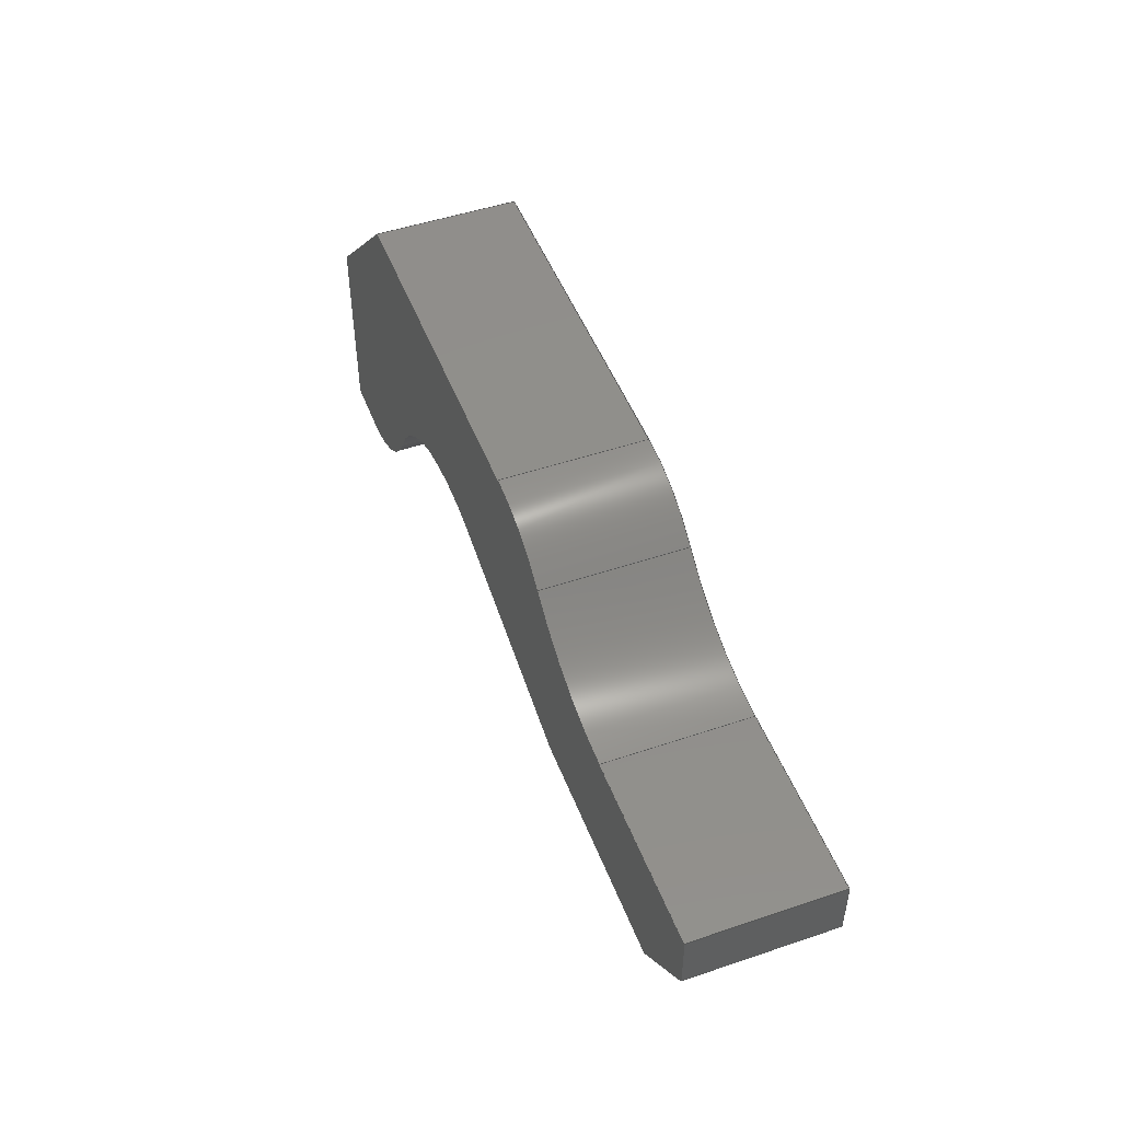
<metadata>
{"format":"step","ext":"step","renderer":"f3d","projection":"perspective","resolution":1024,"background":"white","views":[{"elev":48.9,"azim":69.4,"up":"+Y"}]}
</metadata>
<code>
ISO-10303-21;
DATA;
#1=MECHANICAL_DESIGN_GEOMETRIC_PRESENTATION_REPRESENTATION('',(#4),#479);
#2=SHAPE_REPRESENTATION_RELATIONSHIP('SRR','None',#486,#3);
#3=ADVANCED_BREP_SHAPE_REPRESENTATION('',(#5),#478);
#4=STYLED_ITEM('',(#496),#5);
#5=MANIFOLD_SOLID_BREP('Body1',#279);
#6=CYLINDRICAL_SURFACE('',#301,10);
#7=CYLINDRICAL_SURFACE('',#303,15);
#8=CYLINDRICAL_SURFACE('',#310,14);
#9=CYLINDRICAL_SURFACE('',#312,10);
#10=FACE_OUTER_BOUND('',#25,.T.);
#11=FACE_OUTER_BOUND('',#26,.T.);
#12=FACE_OUTER_BOUND('',#27,.T.);
#13=FACE_OUTER_BOUND('',#28,.T.);
#14=FACE_OUTER_BOUND('',#29,.T.);
#15=FACE_OUTER_BOUND('',#30,.T.);
#16=FACE_OUTER_BOUND('',#31,.T.);
#17=FACE_OUTER_BOUND('',#32,.T.);
#18=FACE_OUTER_BOUND('',#33,.T.);
#19=FACE_OUTER_BOUND('',#34,.T.);
#20=FACE_OUTER_BOUND('',#35,.T.);
#21=FACE_OUTER_BOUND('',#36,.T.);
#22=FACE_OUTER_BOUND('',#37,.T.);
#23=FACE_OUTER_BOUND('',#38,.T.);
#24=FACE_OUTER_BOUND('',#39,.T.);
#25=EDGE_LOOP('',(#175,#176,#177,#178,#179,#180,#181,#182,#183,#184,#185,
#186,#187));
#26=EDGE_LOOP('',(#188,#189,#190,#191));
#27=EDGE_LOOP('',(#192,#193,#194,#195));
#28=EDGE_LOOP('',(#196,#197,#198,#199));
#29=EDGE_LOOP('',(#200,#201,#202,#203));
#30=EDGE_LOOP('',(#204,#205,#206,#207));
#31=EDGE_LOOP('',(#208,#209,#210,#211));
#32=EDGE_LOOP('',(#212,#213,#214,#215));
#33=EDGE_LOOP('',(#216,#217,#218,#219));
#34=EDGE_LOOP('',(#220,#221,#222,#223));
#35=EDGE_LOOP('',(#224,#225,#226,#227));
#36=EDGE_LOOP('',(#228,#229,#230,#231));
#37=EDGE_LOOP('',(#232,#233,#234,#235));
#38=EDGE_LOOP('',(#236,#237,#238,#239));
#39=EDGE_LOOP('',(#240,#241,#242,#243,#244,#245,#246,#247,#248,#249,#250,
#251,#252));
#40=CIRCLE('',#294,10);
#41=CIRCLE('',#295,15);
#42=CIRCLE('',#296,14);
#43=CIRCLE('',#297,10);
#44=CIRCLE('',#302,10);
#45=CIRCLE('',#304,15);
#46=CIRCLE('',#311,14);
#47=CIRCLE('',#313,10);
#48=LINE('',#399,#79);
#49=LINE('',#401,#80);
#50=LINE('',#403,#81);
#51=LINE('',#405,#82);
#52=LINE('',#411,#83);
#53=LINE('',#413,#84);
#54=LINE('',#415,#85);
#55=LINE('',#417,#86);
#56=LINE('',#419,#87);
#57=LINE('',#425,#88);
#58=LINE('',#427,#89);
#59=LINE('',#428,#90);
#60=LINE('',#431,#91);
#61=LINE('',#432,#92);
#62=LINE('',#435,#93);
#63=LINE('',#436,#94);
#64=LINE('',#440,#95);
#65=LINE('',#444,#96);
#66=LINE('',#447,#97);
#67=LINE('',#448,#98);
#68=LINE('',#451,#99);
#69=LINE('',#452,#100);
#70=LINE('',#455,#101);
#71=LINE('',#456,#102);
#72=LINE('',#459,#103);
#73=LINE('',#460,#104);
#74=LINE('',#463,#105);
#75=LINE('',#464,#106);
#76=LINE('',#468,#107);
#77=LINE('',#472,#108);
#78=LINE('',#474,#109);
#79=VECTOR('',#320,10);
#80=VECTOR('',#321,10);
#81=VECTOR('',#322,10);
#82=VECTOR('',#323,10);
#83=VECTOR('',#328,10);
#84=VECTOR('',#329,10);
#85=VECTOR('',#330,10);
#86=VECTOR('',#331,10);
#87=VECTOR('',#332,10);
#88=VECTOR('',#339,10);
#89=VECTOR('',#340,10);
#90=VECTOR('',#341,10);
#91=VECTOR('',#344,10);
#92=VECTOR('',#345,10);
#93=VECTOR('',#348,10);
#94=VECTOR('',#349,10);
#95=VECTOR('',#354,10);
#96=VECTOR('',#359,10);
#97=VECTOR('',#362,10);
#98=VECTOR('',#363,10);
#99=VECTOR('',#366,10);
#100=VECTOR('',#367,10);
#101=VECTOR('',#370,10);
#102=VECTOR('',#371,10);
#103=VECTOR('',#374,10);
#104=VECTOR('',#375,10);
#105=VECTOR('',#378,10);
#106=VECTOR('',#379,10);
#107=VECTOR('',#384,10);
#108=VECTOR('',#389,10);
#109=VECTOR('',#392,10);
#110=VERTEX_POINT('',#397);
#111=VERTEX_POINT('',#398);
#112=VERTEX_POINT('',#400);
#113=VERTEX_POINT('',#402);
#114=VERTEX_POINT('',#404);
#115=VERTEX_POINT('',#406);
#116=VERTEX_POINT('',#408);
#117=VERTEX_POINT('',#410);
#118=VERTEX_POINT('',#412);
#119=VERTEX_POINT('',#414);
#120=VERTEX_POINT('',#416);
#121=VERTEX_POINT('',#418);
#122=VERTEX_POINT('',#420);
#123=VERTEX_POINT('',#424);
#124=VERTEX_POINT('',#426);
#125=VERTEX_POINT('',#430);
#126=VERTEX_POINT('',#434);
#127=VERTEX_POINT('',#438);
#128=VERTEX_POINT('',#442);
#129=VERTEX_POINT('',#446);
#130=VERTEX_POINT('',#450);
#131=VERTEX_POINT('',#454);
#132=VERTEX_POINT('',#458);
#133=VERTEX_POINT('',#462);
#134=VERTEX_POINT('',#466);
#135=VERTEX_POINT('',#470);
#136=EDGE_CURVE('',#110,#111,#48,.T.);
#137=EDGE_CURVE('',#111,#112,#49,.T.);
#138=EDGE_CURVE('',#112,#113,#50,.T.);
#139=EDGE_CURVE('',#113,#114,#51,.T.);
#140=EDGE_CURVE('',#114,#115,#40,.T.);
#141=EDGE_CURVE('',#115,#116,#41,.T.);
#142=EDGE_CURVE('',#116,#117,#52,.T.);
#143=EDGE_CURVE('',#117,#118,#53,.T.);
#144=EDGE_CURVE('',#118,#119,#54,.T.);
#145=EDGE_CURVE('',#119,#120,#55,.T.);
#146=EDGE_CURVE('',#120,#121,#56,.T.);
#147=EDGE_CURVE('',#121,#122,#42,.T.);
#148=EDGE_CURVE('',#122,#110,#43,.T.);
#149=EDGE_CURVE('',#123,#111,#57,.T.);
#150=EDGE_CURVE('',#124,#123,#58,.T.);
#151=EDGE_CURVE('',#112,#124,#59,.T.);
#152=EDGE_CURVE('',#125,#124,#60,.T.);
#153=EDGE_CURVE('',#113,#125,#61,.T.);
#154=EDGE_CURVE('',#126,#125,#62,.T.);
#155=EDGE_CURVE('',#114,#126,#63,.T.);
#156=EDGE_CURVE('',#127,#126,#44,.T.);
#157=EDGE_CURVE('',#115,#127,#64,.T.);
#158=EDGE_CURVE('',#128,#127,#45,.T.);
#159=EDGE_CURVE('',#116,#128,#65,.T.);
#160=EDGE_CURVE('',#129,#128,#66,.T.);
#161=EDGE_CURVE('',#117,#129,#67,.T.);
#162=EDGE_CURVE('',#130,#129,#68,.T.);
#163=EDGE_CURVE('',#118,#130,#69,.T.);
#164=EDGE_CURVE('',#131,#130,#70,.T.);
#165=EDGE_CURVE('',#119,#131,#71,.T.);
#166=EDGE_CURVE('',#132,#131,#72,.T.);
#167=EDGE_CURVE('',#120,#132,#73,.T.);
#168=EDGE_CURVE('',#133,#132,#74,.T.);
#169=EDGE_CURVE('',#121,#133,#75,.T.);
#170=EDGE_CURVE('',#134,#133,#46,.T.);
#171=EDGE_CURVE('',#122,#134,#76,.T.);
#172=EDGE_CURVE('',#135,#134,#47,.T.);
#173=EDGE_CURVE('',#110,#135,#77,.T.);
#174=EDGE_CURVE('',#123,#135,#78,.T.);
#175=ORIENTED_EDGE('',*,*,#136,.T.);
#176=ORIENTED_EDGE('',*,*,#137,.T.);
#177=ORIENTED_EDGE('',*,*,#138,.T.);
#178=ORIENTED_EDGE('',*,*,#139,.T.);
#179=ORIENTED_EDGE('',*,*,#140,.T.);
#180=ORIENTED_EDGE('',*,*,#141,.T.);
#181=ORIENTED_EDGE('',*,*,#142,.T.);
#182=ORIENTED_EDGE('',*,*,#143,.T.);
#183=ORIENTED_EDGE('',*,*,#144,.T.);
#184=ORIENTED_EDGE('',*,*,#145,.T.);
#185=ORIENTED_EDGE('',*,*,#146,.T.);
#186=ORIENTED_EDGE('',*,*,#147,.T.);
#187=ORIENTED_EDGE('',*,*,#148,.T.);
#188=ORIENTED_EDGE('',*,*,#149,.F.);
#189=ORIENTED_EDGE('',*,*,#150,.F.);
#190=ORIENTED_EDGE('',*,*,#151,.F.);
#191=ORIENTED_EDGE('',*,*,#137,.F.);
#192=ORIENTED_EDGE('',*,*,#151,.T.);
#193=ORIENTED_EDGE('',*,*,#152,.F.);
#194=ORIENTED_EDGE('',*,*,#153,.F.);
#195=ORIENTED_EDGE('',*,*,#138,.F.);
#196=ORIENTED_EDGE('',*,*,#153,.T.);
#197=ORIENTED_EDGE('',*,*,#154,.F.);
#198=ORIENTED_EDGE('',*,*,#155,.F.);
#199=ORIENTED_EDGE('',*,*,#139,.F.);
#200=ORIENTED_EDGE('',*,*,#155,.T.);
#201=ORIENTED_EDGE('',*,*,#156,.F.);
#202=ORIENTED_EDGE('',*,*,#157,.F.);
#203=ORIENTED_EDGE('',*,*,#140,.F.);
#204=ORIENTED_EDGE('',*,*,#157,.T.);
#205=ORIENTED_EDGE('',*,*,#158,.F.);
#206=ORIENTED_EDGE('',*,*,#159,.F.);
#207=ORIENTED_EDGE('',*,*,#141,.F.);
#208=ORIENTED_EDGE('',*,*,#159,.T.);
#209=ORIENTED_EDGE('',*,*,#160,.F.);
#210=ORIENTED_EDGE('',*,*,#161,.F.);
#211=ORIENTED_EDGE('',*,*,#142,.F.);
#212=ORIENTED_EDGE('',*,*,#161,.T.);
#213=ORIENTED_EDGE('',*,*,#162,.F.);
#214=ORIENTED_EDGE('',*,*,#163,.F.);
#215=ORIENTED_EDGE('',*,*,#143,.F.);
#216=ORIENTED_EDGE('',*,*,#163,.T.);
#217=ORIENTED_EDGE('',*,*,#164,.F.);
#218=ORIENTED_EDGE('',*,*,#165,.F.);
#219=ORIENTED_EDGE('',*,*,#144,.F.);
#220=ORIENTED_EDGE('',*,*,#165,.T.);
#221=ORIENTED_EDGE('',*,*,#166,.F.);
#222=ORIENTED_EDGE('',*,*,#167,.F.);
#223=ORIENTED_EDGE('',*,*,#145,.F.);
#224=ORIENTED_EDGE('',*,*,#167,.T.);
#225=ORIENTED_EDGE('',*,*,#168,.F.);
#226=ORIENTED_EDGE('',*,*,#169,.F.);
#227=ORIENTED_EDGE('',*,*,#146,.F.);
#228=ORIENTED_EDGE('',*,*,#169,.T.);
#229=ORIENTED_EDGE('',*,*,#170,.F.);
#230=ORIENTED_EDGE('',*,*,#171,.F.);
#231=ORIENTED_EDGE('',*,*,#147,.F.);
#232=ORIENTED_EDGE('',*,*,#171,.T.);
#233=ORIENTED_EDGE('',*,*,#172,.F.);
#234=ORIENTED_EDGE('',*,*,#173,.F.);
#235=ORIENTED_EDGE('',*,*,#148,.F.);
#236=ORIENTED_EDGE('',*,*,#173,.T.);
#237=ORIENTED_EDGE('',*,*,#174,.F.);
#238=ORIENTED_EDGE('',*,*,#149,.T.);
#239=ORIENTED_EDGE('',*,*,#136,.F.);
#240=ORIENTED_EDGE('',*,*,#174,.T.);
#241=ORIENTED_EDGE('',*,*,#172,.T.);
#242=ORIENTED_EDGE('',*,*,#170,.T.);
#243=ORIENTED_EDGE('',*,*,#168,.T.);
#244=ORIENTED_EDGE('',*,*,#166,.T.);
#245=ORIENTED_EDGE('',*,*,#164,.T.);
#246=ORIENTED_EDGE('',*,*,#162,.T.);
#247=ORIENTED_EDGE('',*,*,#160,.T.);
#248=ORIENTED_EDGE('',*,*,#158,.T.);
#249=ORIENTED_EDGE('',*,*,#156,.T.);
#250=ORIENTED_EDGE('',*,*,#154,.T.);
#251=ORIENTED_EDGE('',*,*,#152,.T.);
#252=ORIENTED_EDGE('',*,*,#150,.T.);
#253=PLANE('',#293);
#254=PLANE('',#298);
#255=PLANE('',#299);
#256=PLANE('',#300);
#257=PLANE('',#305);
#258=PLANE('',#306);
#259=PLANE('',#307);
#260=PLANE('',#308);
#261=PLANE('',#309);
#262=PLANE('',#314);
#263=PLANE('',#315);
#264=ADVANCED_FACE('',(#10),#253,.F.);
#265=ADVANCED_FACE('',(#11),#254,.T.);
#266=ADVANCED_FACE('',(#12),#255,.T.);
#267=ADVANCED_FACE('',(#13),#256,.T.);
#268=ADVANCED_FACE('',(#14),#6,.T.);
#269=ADVANCED_FACE('',(#15),#7,.F.);
#270=ADVANCED_FACE('',(#16),#257,.T.);
#271=ADVANCED_FACE('',(#17),#258,.T.);
#272=ADVANCED_FACE('',(#18),#259,.T.);
#273=ADVANCED_FACE('',(#19),#260,.T.);
#274=ADVANCED_FACE('',(#20),#261,.T.);
#275=ADVANCED_FACE('',(#21),#8,.F.);
#276=ADVANCED_FACE('',(#22),#9,.T.);
#277=ADVANCED_FACE('',(#23),#262,.T.);
#278=ADVANCED_FACE('',(#24),#263,.T.);
#279=CLOSED_SHELL('',(#264,#265,#266,#267,#268,#269,#270,#271,#272,#273,
#274,#275,#276,#277,#278));
#280=DERIVED_UNIT_ELEMENT(#282,1);
#281=DERIVED_UNIT_ELEMENT(#481,3);
#282=(
MASS_UNIT()
NAMED_UNIT(*)
SI_UNIT(.KILO.,.GRAM.)
);
#283=DERIVED_UNIT((#280,#281));
#284=MEASURE_REPRESENTATION_ITEM('density measure',
POSITIVE_RATIO_MEASURE(7850),#283);
#285=PROPERTY_DEFINITION_REPRESENTATION(#290,#287);
#286=PROPERTY_DEFINITION_REPRESENTATION(#291,#288);
#287=REPRESENTATION('material name',(#289),#478);
#288=REPRESENTATION('density',(#284),#478);
#289=DESCRIPTIVE_REPRESENTATION_ITEM('Steel','Steel');
#290=PROPERTY_DEFINITION('material property','material name',#488);
#291=PROPERTY_DEFINITION('material property','density of part',#488);
#292=AXIS2_PLACEMENT_3D('placement',#395,#316,#317);
#293=AXIS2_PLACEMENT_3D('',#396,#318,#319);
#294=AXIS2_PLACEMENT_3D('',#407,#324,#325);
#295=AXIS2_PLACEMENT_3D('',#409,#326,#327);
#296=AXIS2_PLACEMENT_3D('',#421,#333,#334);
#297=AXIS2_PLACEMENT_3D('',#422,#335,#336);
#298=AXIS2_PLACEMENT_3D('',#423,#337,#338);
#299=AXIS2_PLACEMENT_3D('',#429,#342,#343);
#300=AXIS2_PLACEMENT_3D('',#433,#346,#347);
#301=AXIS2_PLACEMENT_3D('',#437,#350,#351);
#302=AXIS2_PLACEMENT_3D('',#439,#352,#353);
#303=AXIS2_PLACEMENT_3D('',#441,#355,#356);
#304=AXIS2_PLACEMENT_3D('',#443,#357,#358);
#305=AXIS2_PLACEMENT_3D('',#445,#360,#361);
#306=AXIS2_PLACEMENT_3D('',#449,#364,#365);
#307=AXIS2_PLACEMENT_3D('',#453,#368,#369);
#308=AXIS2_PLACEMENT_3D('',#457,#372,#373);
#309=AXIS2_PLACEMENT_3D('',#461,#376,#377);
#310=AXIS2_PLACEMENT_3D('',#465,#380,#381);
#311=AXIS2_PLACEMENT_3D('',#467,#382,#383);
#312=AXIS2_PLACEMENT_3D('',#469,#385,#386);
#313=AXIS2_PLACEMENT_3D('',#471,#387,#388);
#314=AXIS2_PLACEMENT_3D('',#473,#390,#391);
#315=AXIS2_PLACEMENT_3D('',#475,#393,#394);
#316=DIRECTION('axis',(0,0,1));
#317=DIRECTION('refdir',(1,0,0));
#318=DIRECTION('center_axis',(0,0,1));
#319=DIRECTION('ref_axis',(1,0,0));
#320=DIRECTION('',(-1,0,0));
#321=DIRECTION('',(0,1,0));
#322=DIRECTION('',(0.7071,0.7071,0));
#323=DIRECTION('',(1,0,0));
#324=DIRECTION('center_axis',(0,0,-1));
#325=DIRECTION('ref_axis',(0.694,0.72,0));
#326=DIRECTION('center_axis',(0,0,1));
#327=DIRECTION('ref_axis',(-0.694,-0.72,0));
#328=DIRECTION('',(1,1.738e-16,0));
#329=DIRECTION('',(0,-1,0));
#330=DIRECTION('',(-0.7071,-0.7071,0));
#331=DIRECTION('',(-1,0,0));
#332=DIRECTION('',(-0.9659,0.2588,0));
#333=DIRECTION('center_axis',(0,0,1));
#334=DIRECTION('ref_axis',(0.2588,0.9659,0));
#335=DIRECTION('center_axis',(0,0,-1));
#336=DIRECTION('ref_axis',(0.1915,-0.9815,0));
#337=DIRECTION('center_axis',(-1,0,0));
#338=DIRECTION('ref_axis',(0,-1,0));
#339=DIRECTION('',(0,0,-1));
#340=DIRECTION('',(0,-1,0));
#341=DIRECTION('',(0,0,1));
#342=DIRECTION('center_axis',(-0.7071,0.7071,0));
#343=DIRECTION('ref_axis',(-0.7071,-0.7071,0));
#344=DIRECTION('',(-0.7071,-0.7071,0));
#345=DIRECTION('',(0,0,1));
#346=DIRECTION('center_axis',(0,1,0));
#347=DIRECTION('ref_axis',(-1,0,0));
#348=DIRECTION('',(-1,0,0));
#349=DIRECTION('',(0,0,1));
#350=DIRECTION('center_axis',(0,0,1));
#351=DIRECTION('ref_axis',(0.694,0.72,0));
#352=DIRECTION('center_axis',(0,0,1));
#353=DIRECTION('ref_axis',(0.694,0.72,0));
#354=DIRECTION('',(0,0,1));
#355=DIRECTION('center_axis',(0,0,1));
#356=DIRECTION('ref_axis',(-0.694,-0.72,0));
#357=DIRECTION('center_axis',(0,0,-1));
#358=DIRECTION('ref_axis',(-0.694,-0.72,0));
#359=DIRECTION('',(0,0,1));
#360=DIRECTION('center_axis',(-1.738e-16,1,0));
#361=DIRECTION('ref_axis',(-1,-1.738e-16,0));
#362=DIRECTION('',(-1,-1.738e-16,0));
#363=DIRECTION('',(0,0,1));
#364=DIRECTION('center_axis',(1,0,0));
#365=DIRECTION('ref_axis',(0,1,0));
#366=DIRECTION('',(0,1,0));
#367=DIRECTION('',(0,0,1));
#368=DIRECTION('center_axis',(0.7071,-0.7071,0));
#369=DIRECTION('ref_axis',(0.7071,0.7071,0));
#370=DIRECTION('',(0.7071,0.7071,0));
#371=DIRECTION('',(0,0,1));
#372=DIRECTION('center_axis',(0,-1,0));
#373=DIRECTION('ref_axis',(1,0,0));
#374=DIRECTION('',(1,0,0));
#375=DIRECTION('',(0,0,1));
#376=DIRECTION('center_axis',(-0.2588,-0.9659,0));
#377=DIRECTION('ref_axis',(0.9659,-0.2588,0));
#378=DIRECTION('',(0.9659,-0.2588,0));
#379=DIRECTION('',(0,0,1));
#380=DIRECTION('center_axis',(0,0,1));
#381=DIRECTION('ref_axis',(0.2588,0.9659,0));
#382=DIRECTION('center_axis',(0,0,-1));
#383=DIRECTION('ref_axis',(0.2588,0.9659,0));
#384=DIRECTION('',(0,0,1));
#385=DIRECTION('center_axis',(0,0,1));
#386=DIRECTION('ref_axis',(0.1915,-0.9815,0));
#387=DIRECTION('center_axis',(0,0,1));
#388=DIRECTION('ref_axis',(0.1915,-0.9815,0));
#389=DIRECTION('',(0,0,1));
#390=DIRECTION('center_axis',(0,-1,0));
#391=DIRECTION('ref_axis',(1,0,0));
#392=DIRECTION('',(1,0,0));
#393=DIRECTION('center_axis',(0,0,1));
#394=DIRECTION('ref_axis',(1,0,0));
#395=CARTESIAN_POINT('',(0,0,0));
#396=CARTESIAN_POINT('Origin',(32.5,12,-5));
#397=CARTESIAN_POINT('',(5,0,-5));
#398=CARTESIAN_POINT('',(0,0,-5));
#399=CARTESIAN_POINT('',(0,0,-5));
#400=CARTESIAN_POINT('',(0,14,-5));
#401=CARTESIAN_POINT('',(0,0,-5));
#402=CARTESIAN_POINT('',(10,24,-5));
#403=CARTESIAN_POINT('',(0,14,-5));
#404=CARTESIAN_POINT('',(34.87,24,-5));
#405=CARTESIAN_POINT('',(10,24,-5));
#406=CARTESIAN_POINT('',(41.82,21.2,-5));
#407=CARTESIAN_POINT('Origin',(34.88,14,-5));
#408=CARTESIAN_POINT('',(52.23,17,-5));
#409=CARTESIAN_POINT('Origin',(52.23,32,-5));
#410=CARTESIAN_POINT('',(65,17,-5));
#411=CARTESIAN_POINT('',(65,17,-5));
#412=CARTESIAN_POINT('',(65,13,-5));
#413=CARTESIAN_POINT('',(65,13,-5));
#414=CARTESIAN_POINT('',(60,8,-5));
#415=CARTESIAN_POINT('',(60,8,-5));
#416=CARTESIAN_POINT('',(44,8,-5));
#417=CARTESIAN_POINT('',(60,8,-5));
#418=CARTESIAN_POINT('',(28.01,12.28,-5));
#419=CARTESIAN_POINT('',(44,8,-5));
#420=CARTESIAN_POINT('',(11.96,5.209,-5));
#421=CARTESIAN_POINT('Origin',(24.39,-1.239,-5));
#422=CARTESIAN_POINT('Origin',(3.085,9.815,-5));
#423=CARTESIAN_POINT('Origin',(0,14,0));
#424=CARTESIAN_POINT('',(0,0,5));
#425=CARTESIAN_POINT('',(0,0,0));
#426=CARTESIAN_POINT('',(0,14,5));
#427=CARTESIAN_POINT('',(0,0,5));
#428=CARTESIAN_POINT('',(0,14,0));
#429=CARTESIAN_POINT('Origin',(10,24,0));
#430=CARTESIAN_POINT('',(10,24,5));
#431=CARTESIAN_POINT('',(0,14,5));
#432=CARTESIAN_POINT('',(10,24,0));
#433=CARTESIAN_POINT('Origin',(34.87,24,0));
#434=CARTESIAN_POINT('',(34.87,24,5));
#435=CARTESIAN_POINT('',(10,24,5));
#436=CARTESIAN_POINT('',(34.87,24,0));
#437=CARTESIAN_POINT('Origin',(34.88,14,0));
#438=CARTESIAN_POINT('',(41.82,21.2,5));
#439=CARTESIAN_POINT('Origin',(34.88,14,5));
#440=CARTESIAN_POINT('',(41.82,21.2,0));
#441=CARTESIAN_POINT('Origin',(52.23,32,0));
#442=CARTESIAN_POINT('',(52.23,17,5));
#443=CARTESIAN_POINT('Origin',(52.23,32,5));
#444=CARTESIAN_POINT('',(52.23,17,0));
#445=CARTESIAN_POINT('Origin',(65,17,0));
#446=CARTESIAN_POINT('',(65,17,5));
#447=CARTESIAN_POINT('',(65,17,5));
#448=CARTESIAN_POINT('',(65,17,0));
#449=CARTESIAN_POINT('Origin',(65,13,0));
#450=CARTESIAN_POINT('',(65,13,5));
#451=CARTESIAN_POINT('',(65,13,5));
#452=CARTESIAN_POINT('',(65,13,0));
#453=CARTESIAN_POINT('Origin',(60,8,0));
#454=CARTESIAN_POINT('',(60,8,5));
#455=CARTESIAN_POINT('',(60,8,5));
#456=CARTESIAN_POINT('',(60,8,0));
#457=CARTESIAN_POINT('Origin',(44,8,0));
#458=CARTESIAN_POINT('',(44,8,5));
#459=CARTESIAN_POINT('',(60,8,5));
#460=CARTESIAN_POINT('',(44,8,0));
#461=CARTESIAN_POINT('Origin',(28.01,12.28,0));
#462=CARTESIAN_POINT('',(28.01,12.28,5));
#463=CARTESIAN_POINT('',(44,8,5));
#464=CARTESIAN_POINT('',(28.01,12.28,0));
#465=CARTESIAN_POINT('Origin',(24.39,-1.239,0));
#466=CARTESIAN_POINT('',(11.96,5.209,5));
#467=CARTESIAN_POINT('Origin',(24.39,-1.239,5));
#468=CARTESIAN_POINT('',(11.96,5.209,0));
#469=CARTESIAN_POINT('Origin',(3.085,9.815,0));
#470=CARTESIAN_POINT('',(5,0,5));
#471=CARTESIAN_POINT('Origin',(3.085,9.815,5));
#472=CARTESIAN_POINT('',(5,0,0));
#473=CARTESIAN_POINT('Origin',(0,0,0));
#474=CARTESIAN_POINT('',(0,0,5));
#475=CARTESIAN_POINT('Origin',(32.5,12,5));
#476=UNCERTAINTY_MEASURE_WITH_UNIT(LENGTH_MEASURE(0.01),#480,
'DISTANCE_ACCURACY_VALUE',
'Maximum model space distance between geometric entities at asserted c
onnectivities');
#477=UNCERTAINTY_MEASURE_WITH_UNIT(LENGTH_MEASURE(0.01),#480,
'DISTANCE_ACCURACY_VALUE',
'Maximum model space distance between geometric entities at asserted c
onnectivities');
#478=(
GEOMETRIC_REPRESENTATION_CONTEXT(3)
GLOBAL_UNCERTAINTY_ASSIGNED_CONTEXT((#476))
GLOBAL_UNIT_ASSIGNED_CONTEXT((#480,#482,#483))
REPRESENTATION_CONTEXT('','3D')
);
#479=(
GEOMETRIC_REPRESENTATION_CONTEXT(3)
GLOBAL_UNCERTAINTY_ASSIGNED_CONTEXT((#477))
GLOBAL_UNIT_ASSIGNED_CONTEXT((#480,#482,#483))
REPRESENTATION_CONTEXT('','3D')
);
#480=(
LENGTH_UNIT()
NAMED_UNIT(*)
SI_UNIT(.MILLI.,.METRE.)
);
#481=(
LENGTH_UNIT()
NAMED_UNIT(*)
SI_UNIT($,.METRE.)
);
#482=(
NAMED_UNIT(*)
PLANE_ANGLE_UNIT()
SI_UNIT($,.RADIAN.)
);
#483=(
NAMED_UNIT(*)
SI_UNIT($,.STERADIAN.)
SOLID_ANGLE_UNIT()
);
#484=SHAPE_DEFINITION_REPRESENTATION(#485,#486);
#485=PRODUCT_DEFINITION_SHAPE('',$,#488);
#486=SHAPE_REPRESENTATION('',(#292),#478);
#487=PRODUCT_DEFINITION_CONTEXT('part definition',#492,'design');
#488=PRODUCT_DEFINITION('Untitled','Untitled',#489,#487);
#489=PRODUCT_DEFINITION_FORMATION('',$,#494);
#490=PRODUCT_RELATED_PRODUCT_CATEGORY('Untitled','Untitled',(#494));
#491=APPLICATION_PROTOCOL_DEFINITION('international standard',
'automotive_design',2009,#492);
#492=APPLICATION_CONTEXT(
'Core Data for Automotive Mechanical Design Process');
#493=PRODUCT_CONTEXT('part definition',#492,'mechanical');
#494=PRODUCT('Untitled','Untitled',$,(#493));
#495=PRESENTATION_STYLE_ASSIGNMENT((#497));
#496=PRESENTATION_STYLE_ASSIGNMENT((#498));
#497=SURFACE_STYLE_USAGE(.BOTH.,#499);
#498=SURFACE_STYLE_USAGE(.BOTH.,#500);
#499=SURFACE_SIDE_STYLE('',(#501));
#500=SURFACE_SIDE_STYLE('',(#502));
#501=SURFACE_STYLE_FILL_AREA(#503);
#502=SURFACE_STYLE_FILL_AREA(#504);
#503=FILL_AREA_STYLE('Steel - Satin',(#505));
#504=FILL_AREA_STYLE('Paint - Metal Flake (Red)',(#506));
#505=FILL_AREA_STYLE_COLOUR('Steel - Satin',#507);
#506=FILL_AREA_STYLE_COLOUR('Paint - Metal Flake (Red)',#508);
#507=COLOUR_RGB('Steel - Satin',0.6275,0.6275,0.6275);
#508=COLOUR_RGB('Paint - Metal Flake (Red)',0.7686,0.2078,
0.1529);
ENDSEC;
END-ISO-10303-21;

</code>
